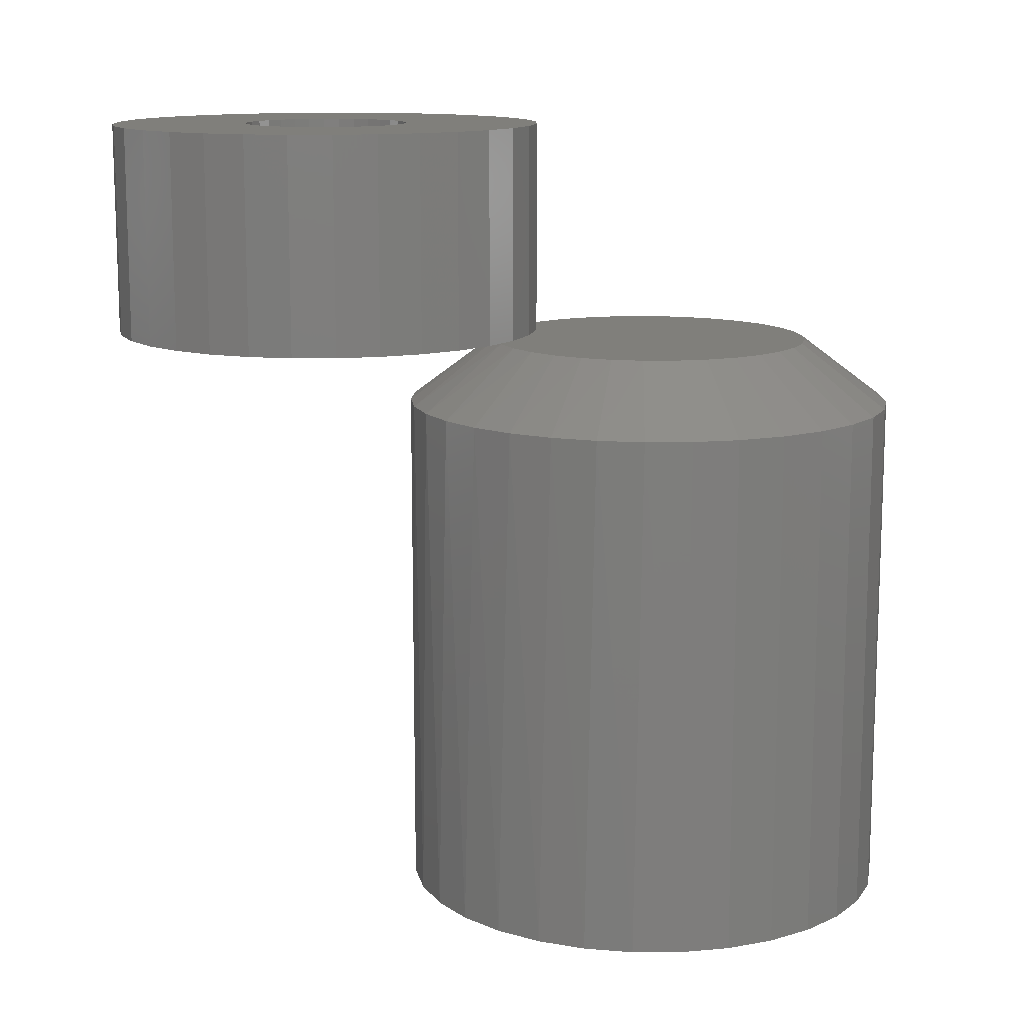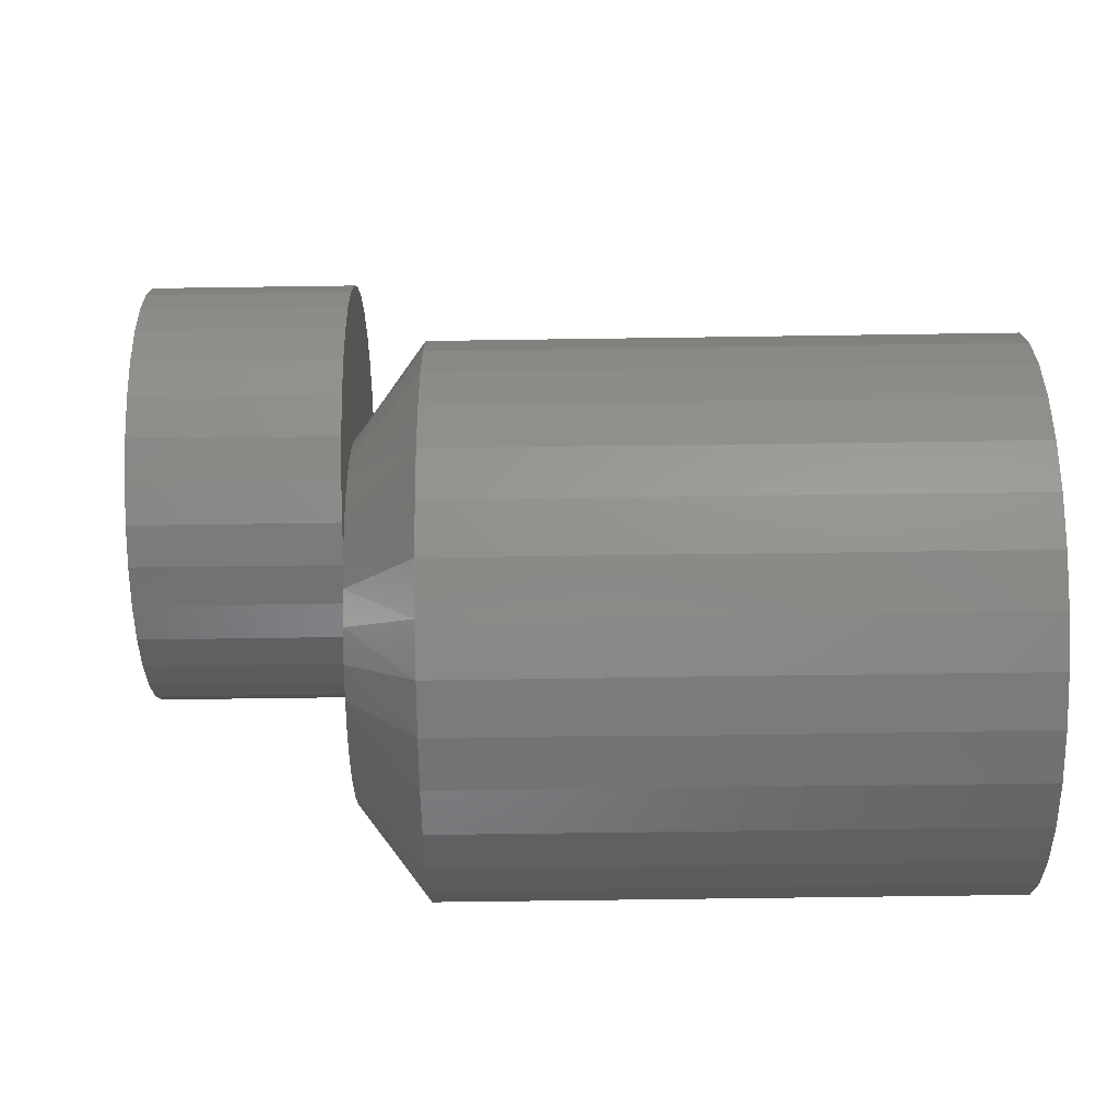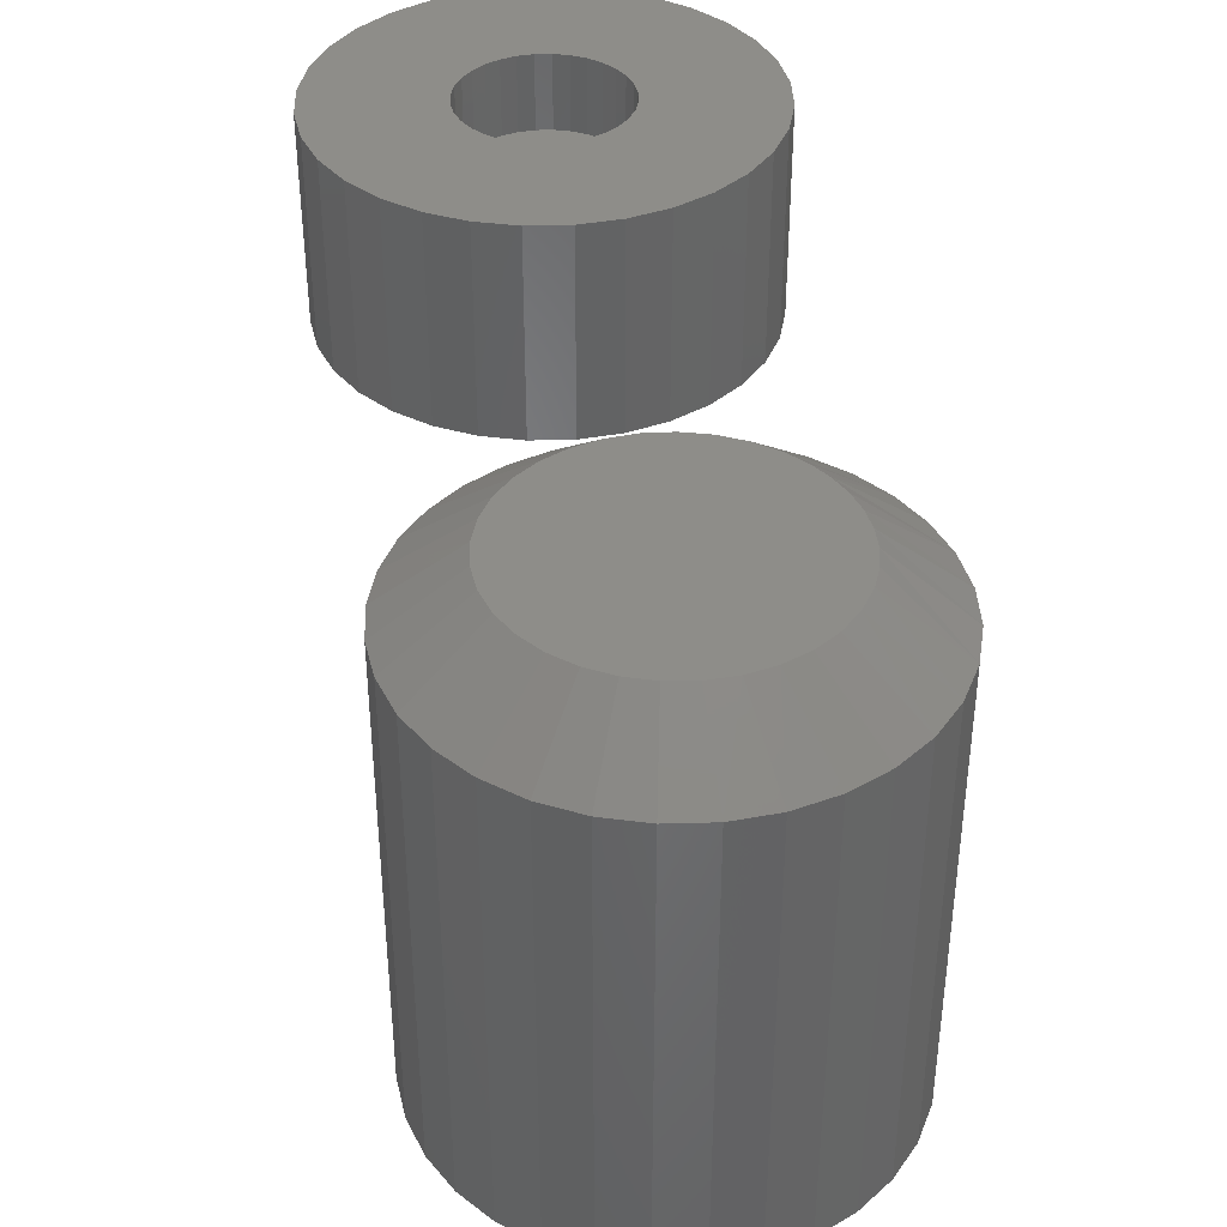
<metadata>
{"format":"stl","ext":"stl","renderer":"f3d","projection":"perspective","resolution":1024,"background":"white","views":[{"elev":12.6,"azim":72.7,"up":"+Y"},{"elev":-69.2,"azim":-89.2,"up":"+Z"},{"elev":38.6,"azim":161.2,"up":"+Y"}]}
</metadata>
<code>
# stl→obj: 292 verts, 572 faces
v 0.1915 0.1641 0.2033
v 0.05751 0.1641 0.2063
v 0.04806 0.1641 0.2178
v -0.2028 0.1641 0.2033
v -0.05941 0.1641 0.2178
v -0.06886 0.1641 0.2063
v -0.2028 0.1641 0.1249
v -0.0802 0.1641 0.1492
v -0.07588 0.1641 0.135
v -0.06886 0.1641 0.1218
v -0.2067 0.1641 0.1641
v -0.07588 0.1641 0.1931
v -0.0802 0.1641 0.1789
v -0.08166 0.1641 0.1641
v 0.1953 0.1641 0.1641
v 0.07031 0.1641 0.1641
v 0.06885 0.1641 0.1789
v 0.06453 0.1641 0.1931
v -0.005674 0.1641 0.24
v -0.0205 0.1641 0.2386
v -0.1914 0.1641 0.241
v -0.1728 0.1641 0.2757
v -0.1478 0.1641 0.3062
v -0.1173 0.1641 0.3312
v -0.08259 0.1641 0.3498
v -0.04488 0.1641 0.3612
v -0.005674 0.1641 0.365
v 0.03354 0.1641 0.3612
v 0.07124 0.1641 0.3498
v 0.106 0.1641 0.3312
v 0.1364 0.1641 0.3062
v 0.1614 0.1641 0.2757
v 0.18 0.1641 0.241
v 0.03654 0.1641 0.2272
v 0.0234 0.1641 0.2343
v 0.00915 0.1641 0.2386
v 0.1915 0.1641 0.1249
v 0.05751 0.1641 0.1218
v 0.06453 0.1641 0.135
v 0.06885 0.1641 0.1492
v 0.18 0.1641 0.08715
v 0.1614 0.1641 0.0524
v -0.005674 0.1641 0.08808
v 0.00915 0.1641 0.08954
v 0.0234 0.1641 0.09386
v 0.03654 0.1641 0.1009
v 0.04806 0.1641 0.1103
v 0.1364 0.1641 0.02194
v 0.106 0.1641 -0.003052
v 0.07124 0.1641 -0.02163
v 0.03354 0.1641 -0.03306
v -0.005674 0.1641 -0.03692
v -0.04488 0.1641 -0.03306
v -0.08259 0.1641 -0.02163
v -0.1173 0.1641 -0.003052
v -0.1478 0.1641 0.02194
v -0.1728 0.1641 0.0524
v -0.1914 0.1641 0.08715
v -0.03475 0.1641 0.2343
v -0.04789 0.1641 0.2272
v -0.05941 0.1641 0.1103
v -0.04789 0.1641 0.1009
v -0.03475 0.1641 0.09386
v -0.0205 0.1641 0.08954
v -0.005674 0.09375 0.08808
v -0.0205 0.09375 0.08954
v -0.03475 0.09375 0.09386
v -0.04789 0.09375 0.1009
v -0.05941 0.09375 0.1103
v -0.06886 0.09375 0.1218
v -0.07588 0.09375 0.135
v -0.0802 0.09375 0.1492
v -0.08166 0.09375 0.1641
v 0.00915 0.09375 0.08954
v 0.0234 0.09375 0.09386
v 0.03654 0.09375 0.1009
v 0.04806 0.09375 0.1103
v 0.05751 0.09375 0.1218
v 0.06453 0.09375 0.135
v 0.06885 0.09375 0.1492
v 0.07031 0.09375 0.1641
v -0.005674 0.09375 0.24
v 0.00915 0.09375 0.2386
v 0.0234 0.09375 0.2343
v 0.03654 0.09375 0.2272
v 0.04806 0.09375 0.2178
v 0.05751 0.09375 0.2063
v 0.06453 0.09375 0.1931
v 0.06885 0.09375 0.1789
v -0.0205 0.09375 0.2386
v -0.03475 0.09375 0.2343
v -0.04789 0.09375 0.2272
v -0.05941 0.09375 0.2178
v -0.06886 0.09375 0.2063
v -0.07588 0.09375 0.1931
v -0.0802 0.09375 0.1789
v -0.2067 -0.03125 0.1641
v -0.2028 -0.03125 0.1249
v -0.1914 -0.03125 0.08715
v -0.1728 -0.03125 0.0524
v -0.1478 -0.03125 0.02194
v -0.1173 -0.03125 -0.003052
v -0.08259 -0.03125 -0.02163
v -0.04488 -0.03125 -0.03306
v -0.005674 -0.03125 -0.03692
v 0.03354 -0.03125 -0.03306
v 0.07124 -0.03125 -0.02163
v 0.106 -0.03125 -0.003052
v 0.1364 -0.03125 0.02194
v 0.1614 -0.03125 0.0524
v 0.18 -0.03125 0.08715
v 0.1915 -0.03125 0.1249
v 0.1953 -0.03125 0.1641
v 0.1915 -0.03125 0.2033
v 0.18 -0.03125 0.241
v 0.1614 -0.03125 0.2757
v 0.1364 -0.03125 0.3062
v 0.106 -0.03125 0.3312
v 0.07124 -0.03125 0.3498
v 0.03354 -0.03125 0.3612
v -0.005674 -0.03125 0.365
v -0.04488 -0.03125 0.3612
v -0.08259 -0.03125 0.3498
v -0.1173 -0.03125 0.3312
v -0.1478 -0.03125 0.3062
v -0.1728 -0.03125 0.2757
v -0.1914 -0.03125 0.241
v -0.2028 -0.03125 0.2033
v -0.04864 -0.6172 0.07178
v 0.04518 -0.6172 0.07178
v -0.001727 -0.6172 0.0764
v -0.09375 -0.6172 0.05809
v 0.09029 -0.6172 0.05809
v 0.09029 -0.6172 -0.3862
v -0.04864 -0.6172 -0.3999
v 0.04518 -0.6172 -0.3999
v -0.001727 -0.6172 -0.4045
v 0.1319 -0.6172 0.03587
v -0.1353 -0.6172 0.03587
v 0.1683 -0.6172 0.005969
v -0.1718 -0.6172 0.005969
v 0.1982 -0.6172 -0.03047
v -0.2017 -0.6172 -0.03047
v 0.2204 -0.6172 -0.07204
v -0.2239 -0.6172 -0.07204
v 0.2341 -0.6172 -0.1172
v -0.2376 -0.6172 -0.1172
v 0.2387 -0.6172 -0.1641
v -0.2422 -0.6172 -0.1641
v 0.2341 -0.6172 -0.211
v -0.2376 -0.6172 -0.211
v 0.2204 -0.6172 -0.2561
v -0.2239 -0.6172 -0.2561
v 0.1982 -0.6172 -0.2977
v -0.2017 -0.6172 -0.2977
v 0.1683 -0.6172 -0.3341
v -0.1718 -0.6172 -0.3341
v 0.1319 -0.6172 -0.364
v -0.1353 -0.6172 -0.364
v -0.09375 -0.6172 -0.3862
v 0.2387 -0.1172 -0.1641
v 0.2341 -0.1172 -0.211
v 0.2204 -0.1172 -0.2561
v 0.1982 -0.1172 -0.2977
v 0.1683 -0.1172 -0.3341
v 0.1319 -0.1172 -0.364
v 0.09029 -0.1172 -0.3862
v 0.04518 -0.1172 -0.3999
v -0.001727 -0.1172 -0.4045
v -0.04864 -0.1172 -0.3999
v -0.09375 -0.1172 -0.3862
v -0.1353 -0.1172 -0.364
v -0.1718 -0.1172 -0.3341
v -0.2017 -0.1172 -0.2977
v -0.2239 -0.1172 -0.2561
v -0.2376 -0.1172 -0.211
v -0.2422 -0.1172 -0.1641
v -0.226 -0.1172 -0.0772
v -0.2062 -0.1172 -0.03748
v -0.1794 -0.1172 -0.002068
v -0.1466 -0.1172 0.02783
v -0.1089 -0.1172 0.05119
v -0.06753 -0.1172 0.06722
v -0.02392 -0.1172 0.07537
v 0.02046 -0.1172 0.07537
v 0.06408 -0.1172 0.06722
v 0.1055 -0.1172 0.05119
v 0.1432 -0.1172 0.02783
v 0.176 -0.1172 -0.002065
v 0.2027 -0.1172 -0.03748
v 0.2225 -0.1172 -0.0772
v -0.2381 -0.1172 -0.1199
v 0.2346 -0.1172 -0.1199
v 0.002299 -0.05469 -0.006977
v 0.03226 -0.05469 -0.01065
v -0.02784 -0.05469 -0.009099
v -0.05708 -0.05469 -0.01698
v 0.06095 -0.05469 -0.01998
v 0.03226 -0.05469 -0.3175
v -0.02784 -0.05469 -0.319
v -0.05708 -0.05469 -0.3111
v 0.0023 -0.05469 -0.3211
v -0.1512 -0.05469 -0.1155
v -0.1417 -0.05469 -0.09273
v 0.1437 -0.05469 -0.1045
v -0.1288 -0.05469 -0.07171
v 0.1295 -0.05469 -0.0776
v -0.1086 -0.05469 -0.04885
v 0.1105 -0.05469 -0.05404
v -0.08433 -0.05469 -0.03038
v 0.08735 -0.05469 -0.03461
v -0.1288 -0.05469 -0.2564
v -0.1417 -0.05469 -0.2354
v 0.1295 -0.05469 -0.2505
v -0.1512 -0.05469 -0.2126
v 0.1437 -0.05469 -0.2237
v -0.1569 -0.05469 -0.1886
v 0.1524 -0.05469 -0.1945
v -0.1589 -0.05469 -0.1641
v 0.1554 -0.05469 -0.1641
v -0.1569 -0.05469 -0.1395
v 0.1524 -0.05469 -0.1337
v 0.06095 -0.05469 -0.3081
v -0.08433 -0.05469 -0.2977
v 0.08735 -0.05469 -0.2935
v -0.1086 -0.05469 -0.2793
v 0.1105 -0.05469 -0.2741
v -0.02425 -0.1797 -0.05082
v 0.0208 -0.1797 -0.05082
v -0.001727 -0.1797 -0.0486
v -0.04591 -0.1797 -0.05739
v 0.04246 -0.1797 -0.05739
v -0.06587 -0.1797 -0.06806
v 0.06242 -0.1797 -0.06806
v -0.06931 -0.1797 -0.2577
v -0.05068 -0.1797 -0.2686
v 0.0535 -0.1797 -0.2655
v 0.0336 -0.1797 -0.274
v -0.03036 -0.1797 -0.2759
v -0.009059 -0.1797 -0.2793
v 0.01251 -0.1797 -0.2787
v 0.07992 -0.1797 -0.08242
v -0.08337 -0.1797 -0.08242
v 0.09427 -0.1797 -0.09992
v -0.09773 -0.1797 -0.09992
v 0.1049 -0.1797 -0.1199
v -0.1084 -0.1797 -0.1199
v 0.1115 -0.1797 -0.1415
v -0.115 -0.1797 -0.1415
v 0.1137 -0.1797 -0.1641
v -0.1172 -0.1797 -0.1641
v 0.1123 -0.1797 -0.1821
v -0.1151 -0.1797 -0.1859
v 0.1081 -0.1797 -0.1997
v -0.1089 -0.1797 -0.207
v 0.09933 -0.1797 -0.2199
v -0.09898 -0.1797 -0.2264
v 0.08698 -0.1797 -0.238
v -0.0856 -0.1797 -0.2435
v 0.07151 -0.1797 -0.2534
v -0.02425 -0.4922 -0.05082
v -0.04591 -0.4922 -0.05739
v -0.06587 -0.4922 -0.06806
v -0.08337 -0.4922 -0.08242
v -0.09773 -0.4922 -0.09992
v -0.1084 -0.4922 -0.1199
v -0.115 -0.4922 -0.1415
v -0.1172 -0.4922 -0.1641
v -0.001727 -0.4922 -0.0486
v 0.0208 -0.4922 -0.05082
v 0.04246 -0.4922 -0.05739
v 0.06242 -0.4922 -0.06806
v 0.07992 -0.4922 -0.08242
v 0.09427 -0.4922 -0.09992
v 0.1049 -0.4922 -0.1199
v 0.1115 -0.4922 -0.1415
v 0.1137 -0.4922 -0.1641
v 0.1049 -0.4922 -0.2082
v 0.1115 -0.4922 -0.1866
v 0.09427 -0.4922 -0.2282
v 0.07992 -0.4922 -0.2457
v 0.06242 -0.4922 -0.2601
v 0.04246 -0.4922 -0.2707
v 0.0208 -0.4922 -0.2773
v -0.001727 -0.4922 -0.2795
v -0.02425 -0.4922 -0.2773
v -0.04591 -0.4922 -0.2707
v -0.06587 -0.4922 -0.2601
v -0.08337 -0.4922 -0.2457
v -0.09773 -0.4922 -0.2282
v -0.1084 -0.4922 -0.2082
v -0.115 -0.4922 -0.1866
f 1 2 3
f 4 5 6
f 7 8 9
f 9 10 7
f 11 4 6
f 11 6 12
f 11 12 13
f 11 13 14
f 11 14 8
f 11 8 7
f 15 16 17
f 15 17 18
f 15 18 2
f 15 2 1
f 19 20 21
f 19 21 22
f 19 22 23
f 19 23 24
f 19 24 25
f 19 25 26
f 19 26 27
f 19 27 28
f 19 28 29
f 19 29 30
f 19 30 31
f 19 31 32
f 19 32 33
f 33 1 3
f 33 3 34
f 33 34 35
f 33 35 36
f 33 36 19
f 37 38 39
f 37 39 40
f 37 40 16
f 37 16 15
f 41 42 43
f 41 43 44
f 41 44 45
f 41 45 46
f 41 46 47
f 41 47 38
f 41 38 37
f 43 42 48
f 43 48 49
f 43 49 50
f 43 50 51
f 43 51 52
f 43 52 53
f 43 53 54
f 43 54 55
f 43 55 56
f 43 56 57
f 43 57 58
f 21 20 59
f 21 59 60
f 21 60 5
f 21 5 4
f 58 7 10
f 58 10 61
f 58 61 62
f 58 62 63
f 58 63 64
f 58 64 43
f 65 64 66
f 66 64 63
f 66 63 67
f 67 63 62
f 67 62 68
f 68 62 61
f 68 61 69
f 69 61 10
f 69 10 70
f 70 10 9
f 70 9 71
f 71 9 8
f 71 8 72
f 72 8 14
f 72 14 73
f 64 65 43
f 43 65 74
f 43 74 44
f 44 74 75
f 44 75 45
f 45 75 76
f 45 76 46
f 46 76 77
f 46 77 47
f 47 77 78
f 47 78 38
f 38 78 79
f 38 79 39
f 39 79 80
f 39 80 40
f 40 80 81
f 40 81 16
f 82 36 83
f 83 36 35
f 83 35 84
f 84 35 34
f 84 34 85
f 85 34 3
f 85 3 86
f 86 3 2
f 86 2 87
f 87 2 18
f 87 18 88
f 88 18 17
f 88 17 89
f 89 17 16
f 89 16 81
f 36 82 19
f 19 82 90
f 19 90 20
f 20 90 91
f 20 91 59
f 59 91 92
f 59 92 60
f 60 92 93
f 60 93 5
f 5 93 94
f 5 94 6
f 6 94 95
f 6 95 12
f 12 95 96
f 12 96 13
f 13 96 73
f 13 73 14
f 97 11 98
f 98 11 7
f 98 7 99
f 99 7 58
f 99 58 100
f 100 58 57
f 100 57 101
f 101 57 56
f 101 56 102
f 102 56 55
f 102 55 103
f 103 55 54
f 103 54 104
f 104 54 53
f 104 53 105
f 105 53 52
f 105 52 106
f 106 52 51
f 106 51 107
f 107 51 50
f 107 50 108
f 108 50 49
f 108 49 109
f 109 49 48
f 109 48 110
f 110 48 42
f 110 42 111
f 111 42 41
f 111 41 112
f 112 41 37
f 112 37 113
f 113 37 15
f 113 15 114
f 114 15 1
f 114 1 115
f 115 1 33
f 115 33 116
f 116 33 32
f 116 32 117
f 117 32 31
f 117 31 118
f 118 31 30
f 118 30 119
f 119 30 29
f 119 29 120
f 120 29 28
f 120 28 121
f 121 28 27
f 121 27 122
f 122 27 26
f 122 26 123
f 123 26 25
f 123 25 124
f 124 25 24
f 124 24 125
f 125 24 23
f 125 23 126
f 126 23 22
f 126 22 127
f 127 22 21
f 127 21 128
f 128 21 4
f 128 4 97
f 97 4 11
f 121 122 120
f 119 120 122
f 123 119 122
f 104 106 103
f 105 106 104
f 106 107 103
f 103 107 108
f 103 108 102
f 102 108 109
f 102 109 101
f 101 109 110
f 101 110 100
f 100 110 111
f 100 111 99
f 99 111 112
f 99 112 98
f 98 112 113
f 98 113 97
f 97 113 114
f 97 114 128
f 128 114 115
f 128 115 127
f 127 115 116
f 127 116 126
f 126 116 117
f 126 117 125
f 125 117 118
f 125 118 124
f 124 118 119
f 124 119 123
f 129 130 131
f 130 129 132
f 130 132 133
f 134 135 136
f 136 135 137
f 133 132 138
f 138 132 139
f 138 139 140
f 140 139 141
f 140 141 142
f 142 141 143
f 142 143 144
f 144 143 145
f 144 145 146
f 146 145 147
f 146 147 148
f 148 147 149
f 148 149 150
f 150 149 151
f 150 151 152
f 152 151 153
f 152 153 154
f 154 153 155
f 154 155 156
f 156 155 157
f 156 157 158
f 158 157 159
f 158 159 134
f 134 159 160
f 134 160 135
f 161 148 162
f 162 148 150
f 162 150 163
f 163 150 152
f 163 152 164
f 164 152 154
f 164 154 165
f 165 154 156
f 165 156 166
f 166 156 158
f 166 158 167
f 167 158 134
f 167 134 168
f 168 134 136
f 168 136 169
f 169 136 137
f 169 137 170
f 170 137 135
f 170 135 171
f 171 135 160
f 171 160 172
f 172 160 159
f 172 159 173
f 173 159 157
f 173 157 174
f 174 157 155
f 174 155 175
f 175 155 153
f 175 153 176
f 176 153 151
f 176 151 177
f 177 151 149
f 147 145 178
f 179 178 145
f 145 143 179
f 180 179 143
f 143 141 180
f 181 180 141
f 141 139 181
f 182 181 139
f 139 132 182
f 183 182 132
f 132 129 183
f 184 183 129
f 129 131 184
f 184 131 185
f 185 131 130
f 185 130 186
f 186 130 133
f 186 133 187
f 187 133 138
f 187 138 188
f 188 138 140
f 188 140 189
f 189 140 142
f 189 142 190
f 190 142 144
f 190 144 191
f 191 144 146
f 177 149 192
f 192 149 147
f 192 147 178
f 148 161 146
f 146 161 193
f 146 193 191
f 194 195 196
f 197 196 195
f 198 197 195
f 199 200 201
f 202 200 199
f 203 204 205
f 205 204 206
f 205 206 207
f 207 206 208
f 207 208 209
f 209 208 210
f 209 210 211
f 211 210 197
f 211 197 198
f 212 213 214
f 214 213 215
f 214 215 216
f 216 215 217
f 216 217 218
f 218 217 219
f 218 219 220
f 220 219 221
f 220 221 222
f 222 221 203
f 222 203 205
f 199 201 223
f 223 201 224
f 223 224 225
f 225 224 226
f 225 226 227
f 227 226 212
f 227 212 214
f 203 192 178
f 198 187 211
f 211 187 188
f 211 188 209
f 209 188 189
f 209 189 207
f 207 189 190
f 207 190 205
f 205 190 191
f 205 191 222
f 222 191 193
f 222 193 220
f 220 193 161
f 187 198 186
f 186 198 195
f 186 195 185
f 185 195 194
f 185 194 184
f 184 194 196
f 184 196 183
f 183 196 197
f 183 197 182
f 182 197 210
f 182 210 181
f 181 210 180
f 180 210 208
f 180 208 179
f 179 208 206
f 179 206 178
f 178 206 204
f 178 204 203
f 192 203 177
f 177 203 221
f 177 221 219
f 164 214 163
f 163 214 216
f 163 216 162
f 162 216 218
f 162 218 161
f 161 218 220
f 177 219 176
f 176 219 217
f 176 217 175
f 175 217 215
f 175 215 174
f 174 215 213
f 174 213 212
f 174 212 173
f 173 212 226
f 173 226 172
f 172 226 224
f 172 224 171
f 171 224 201
f 171 201 170
f 170 201 200
f 170 200 169
f 169 200 202
f 169 202 168
f 168 202 199
f 168 199 167
f 167 199 223
f 167 223 166
f 166 223 225
f 166 225 165
f 165 225 227
f 165 227 164
f 164 227 214
f 73 96 72
f 72 96 95
f 72 95 71
f 71 95 94
f 71 94 70
f 70 94 93
f 70 93 69
f 77 87 78
f 78 87 88
f 78 88 79
f 79 88 89
f 79 89 80
f 81 80 89
f 69 93 68
f 68 93 92
f 68 92 67
f 67 92 91
f 67 91 66
f 66 91 90
f 66 90 65
f 65 90 82
f 65 82 74
f 74 82 83
f 74 83 75
f 75 83 84
f 75 84 76
f 76 84 85
f 76 85 77
f 77 85 86
f 77 86 87
f 228 229 230
f 229 228 231
f 229 231 232
f 232 231 233
f 232 233 234
f 235 236 237
f 238 237 236
f 236 239 238
f 238 239 240
f 238 240 241
f 234 233 242
f 242 233 243
f 242 243 244
f 244 243 245
f 244 245 246
f 246 245 247
f 246 247 248
f 248 247 249
f 248 249 250
f 250 249 251
f 250 251 252
f 252 251 253
f 252 253 254
f 254 253 255
f 254 255 256
f 256 255 257
f 256 257 258
f 258 257 259
f 258 259 260
f 260 259 235
f 260 235 237
f 230 261 228
f 228 261 262
f 228 262 231
f 231 262 263
f 231 263 233
f 233 263 264
f 233 264 243
f 243 264 265
f 243 265 245
f 245 265 266
f 245 266 247
f 247 266 267
f 247 267 249
f 249 267 268
f 249 268 251
f 261 230 269
f 269 230 229
f 269 229 270
f 270 229 232
f 270 232 271
f 271 232 234
f 271 234 272
f 272 234 242
f 272 242 273
f 273 242 244
f 273 244 274
f 274 244 246
f 274 246 275
f 275 246 248
f 275 248 276
f 276 248 250
f 276 250 277
f 254 278 279
f 278 254 256
f 256 280 278
f 280 256 258
f 258 281 280
f 260 281 258
f 282 281 260
f 237 282 260
f 283 282 237
f 238 283 237
f 284 283 238
f 241 284 238
f 285 284 241
f 240 285 241
f 286 285 240
f 239 286 240
f 287 286 239
f 236 287 239
f 288 287 236
f 235 288 236
f 289 288 235
f 259 289 235
f 290 289 259
f 257 290 259
f 291 290 257
f 255 291 257
f 292 291 255
f 254 279 252
f 252 279 277
f 252 277 250
f 255 253 292
f 292 253 251
f 292 251 268
f 279 276 277
f 275 276 279
f 278 275 279
f 274 275 278
f 280 274 278
f 291 266 290
f 267 266 291
f 292 267 291
f 267 292 268
f 266 265 290
f 290 265 264
f 290 264 289
f 289 264 263
f 289 263 288
f 288 263 262
f 288 262 287
f 287 262 261
f 287 261 286
f 286 261 269
f 286 269 285
f 285 269 270
f 285 270 284
f 284 270 271
f 284 271 283
f 283 271 272
f 283 272 282
f 282 272 273
f 282 273 281
f 281 273 274
f 281 274 280

</code>
